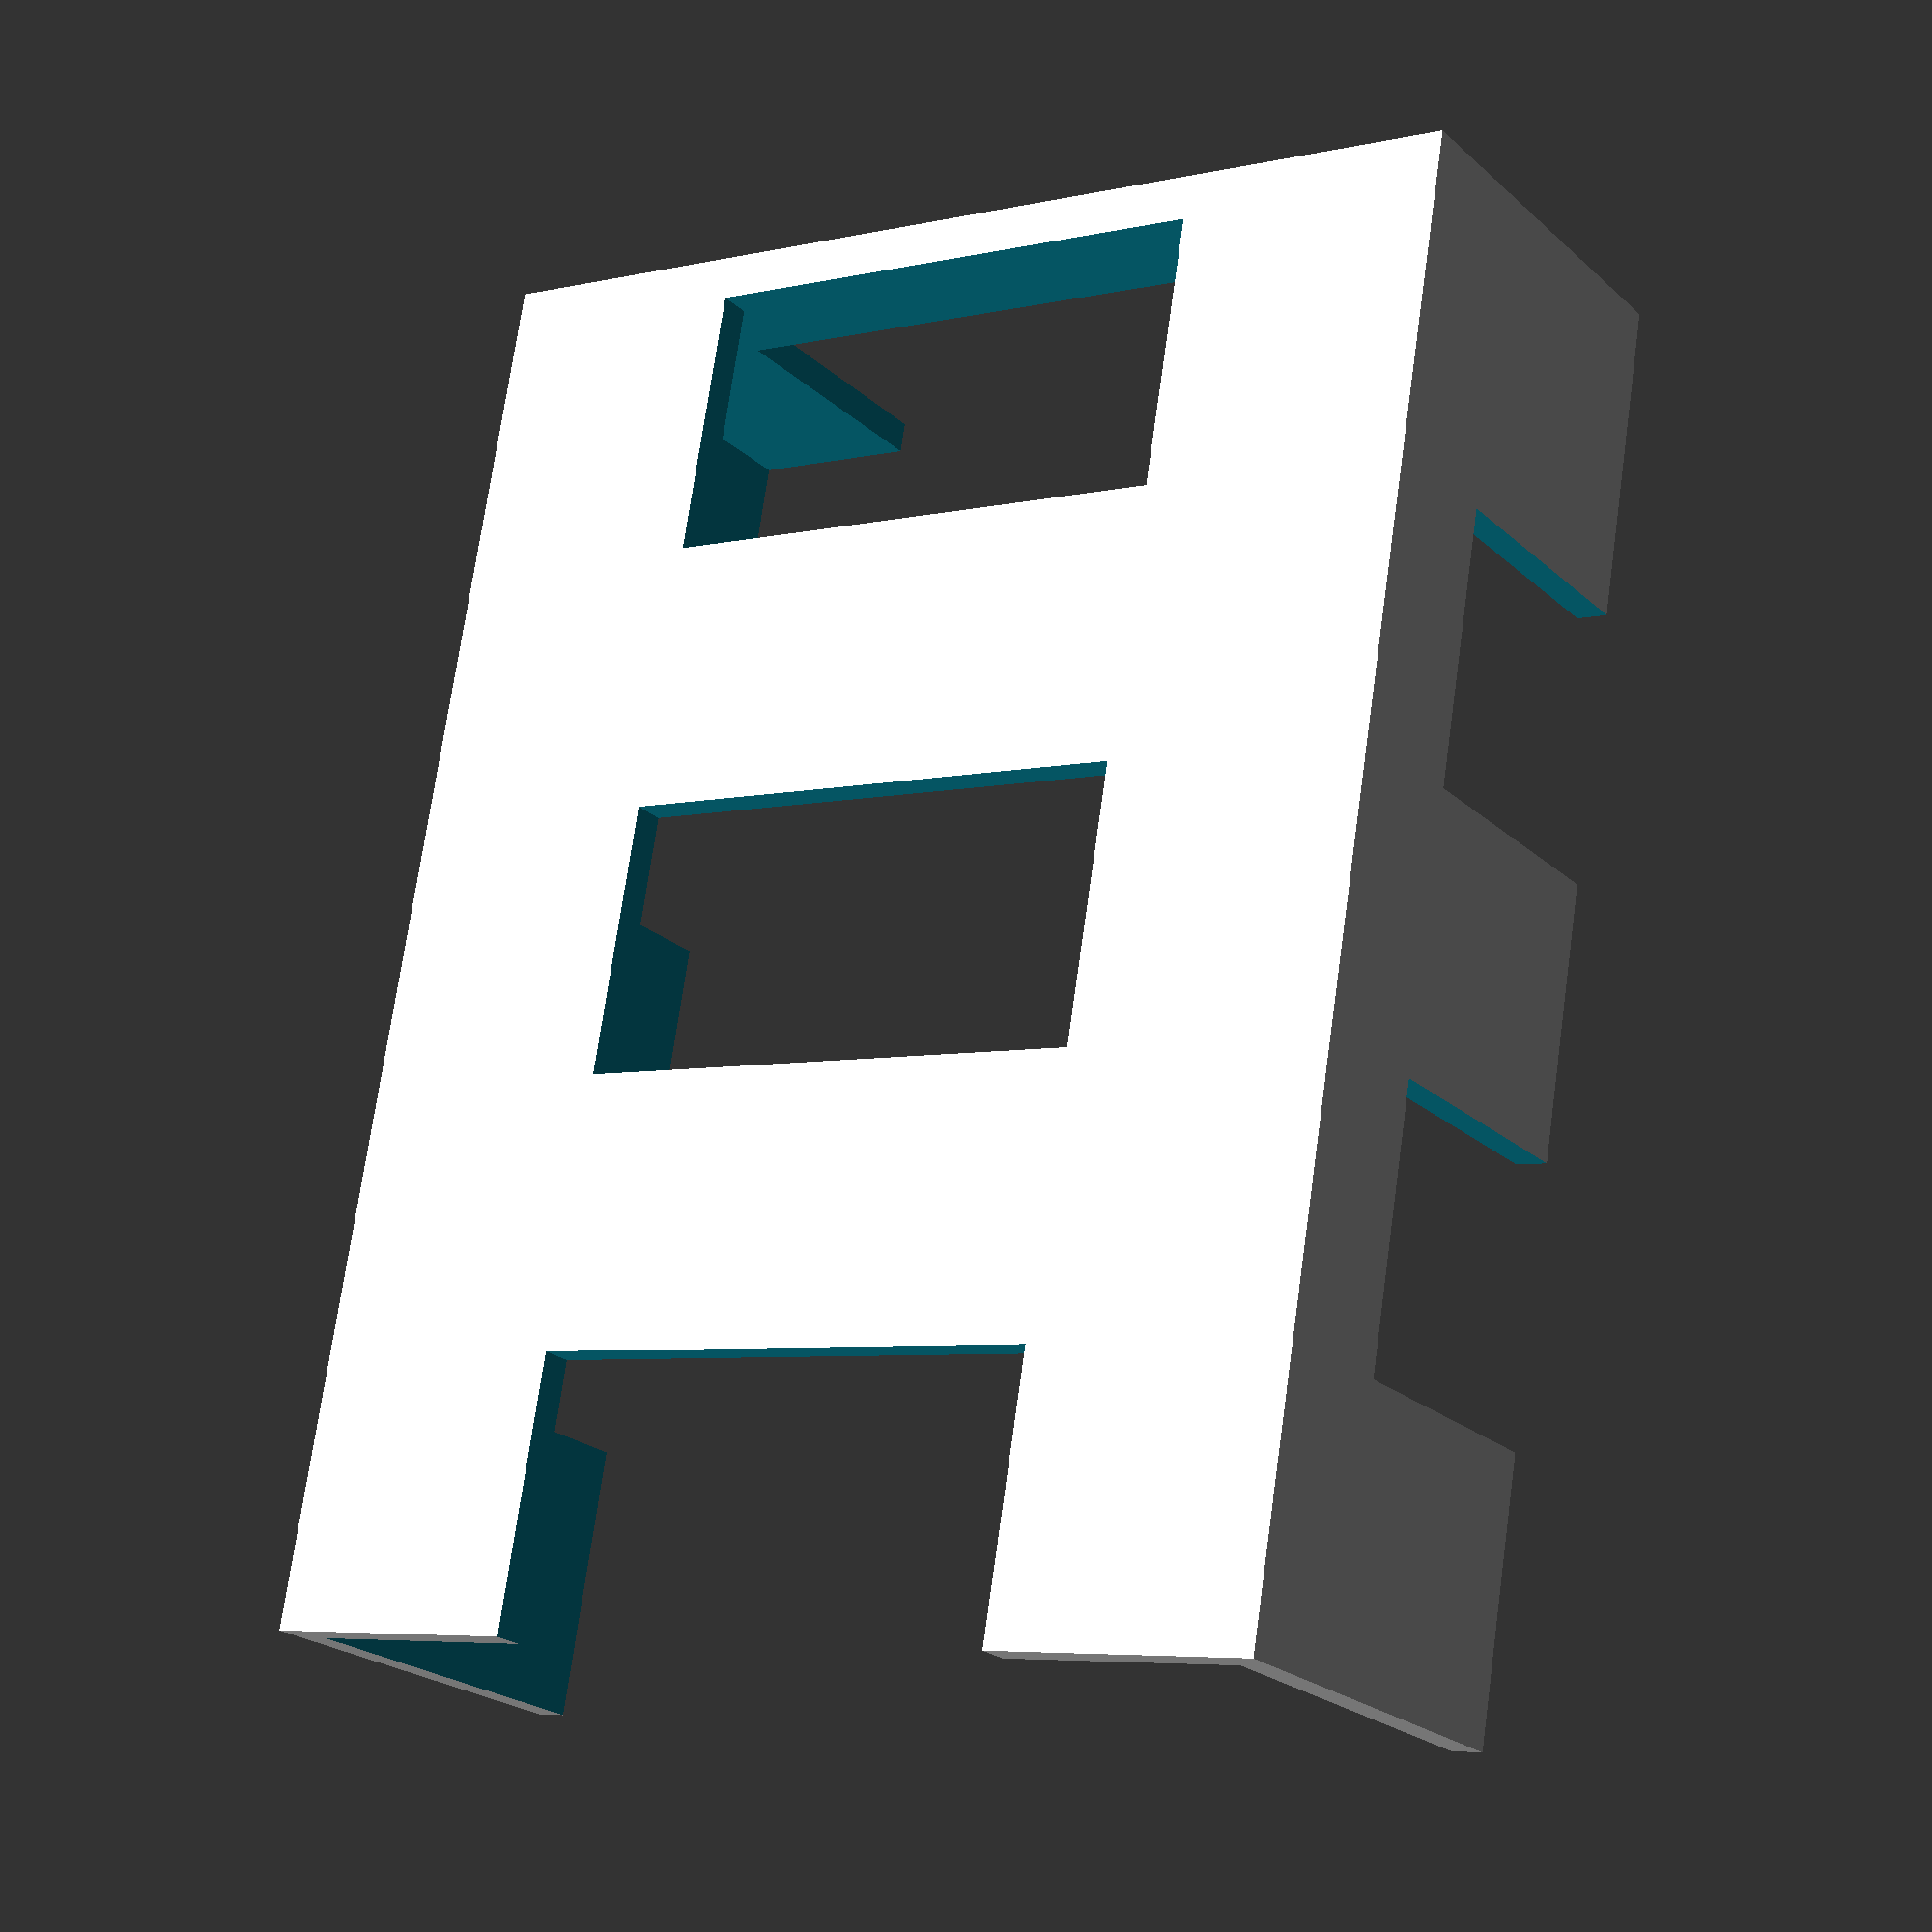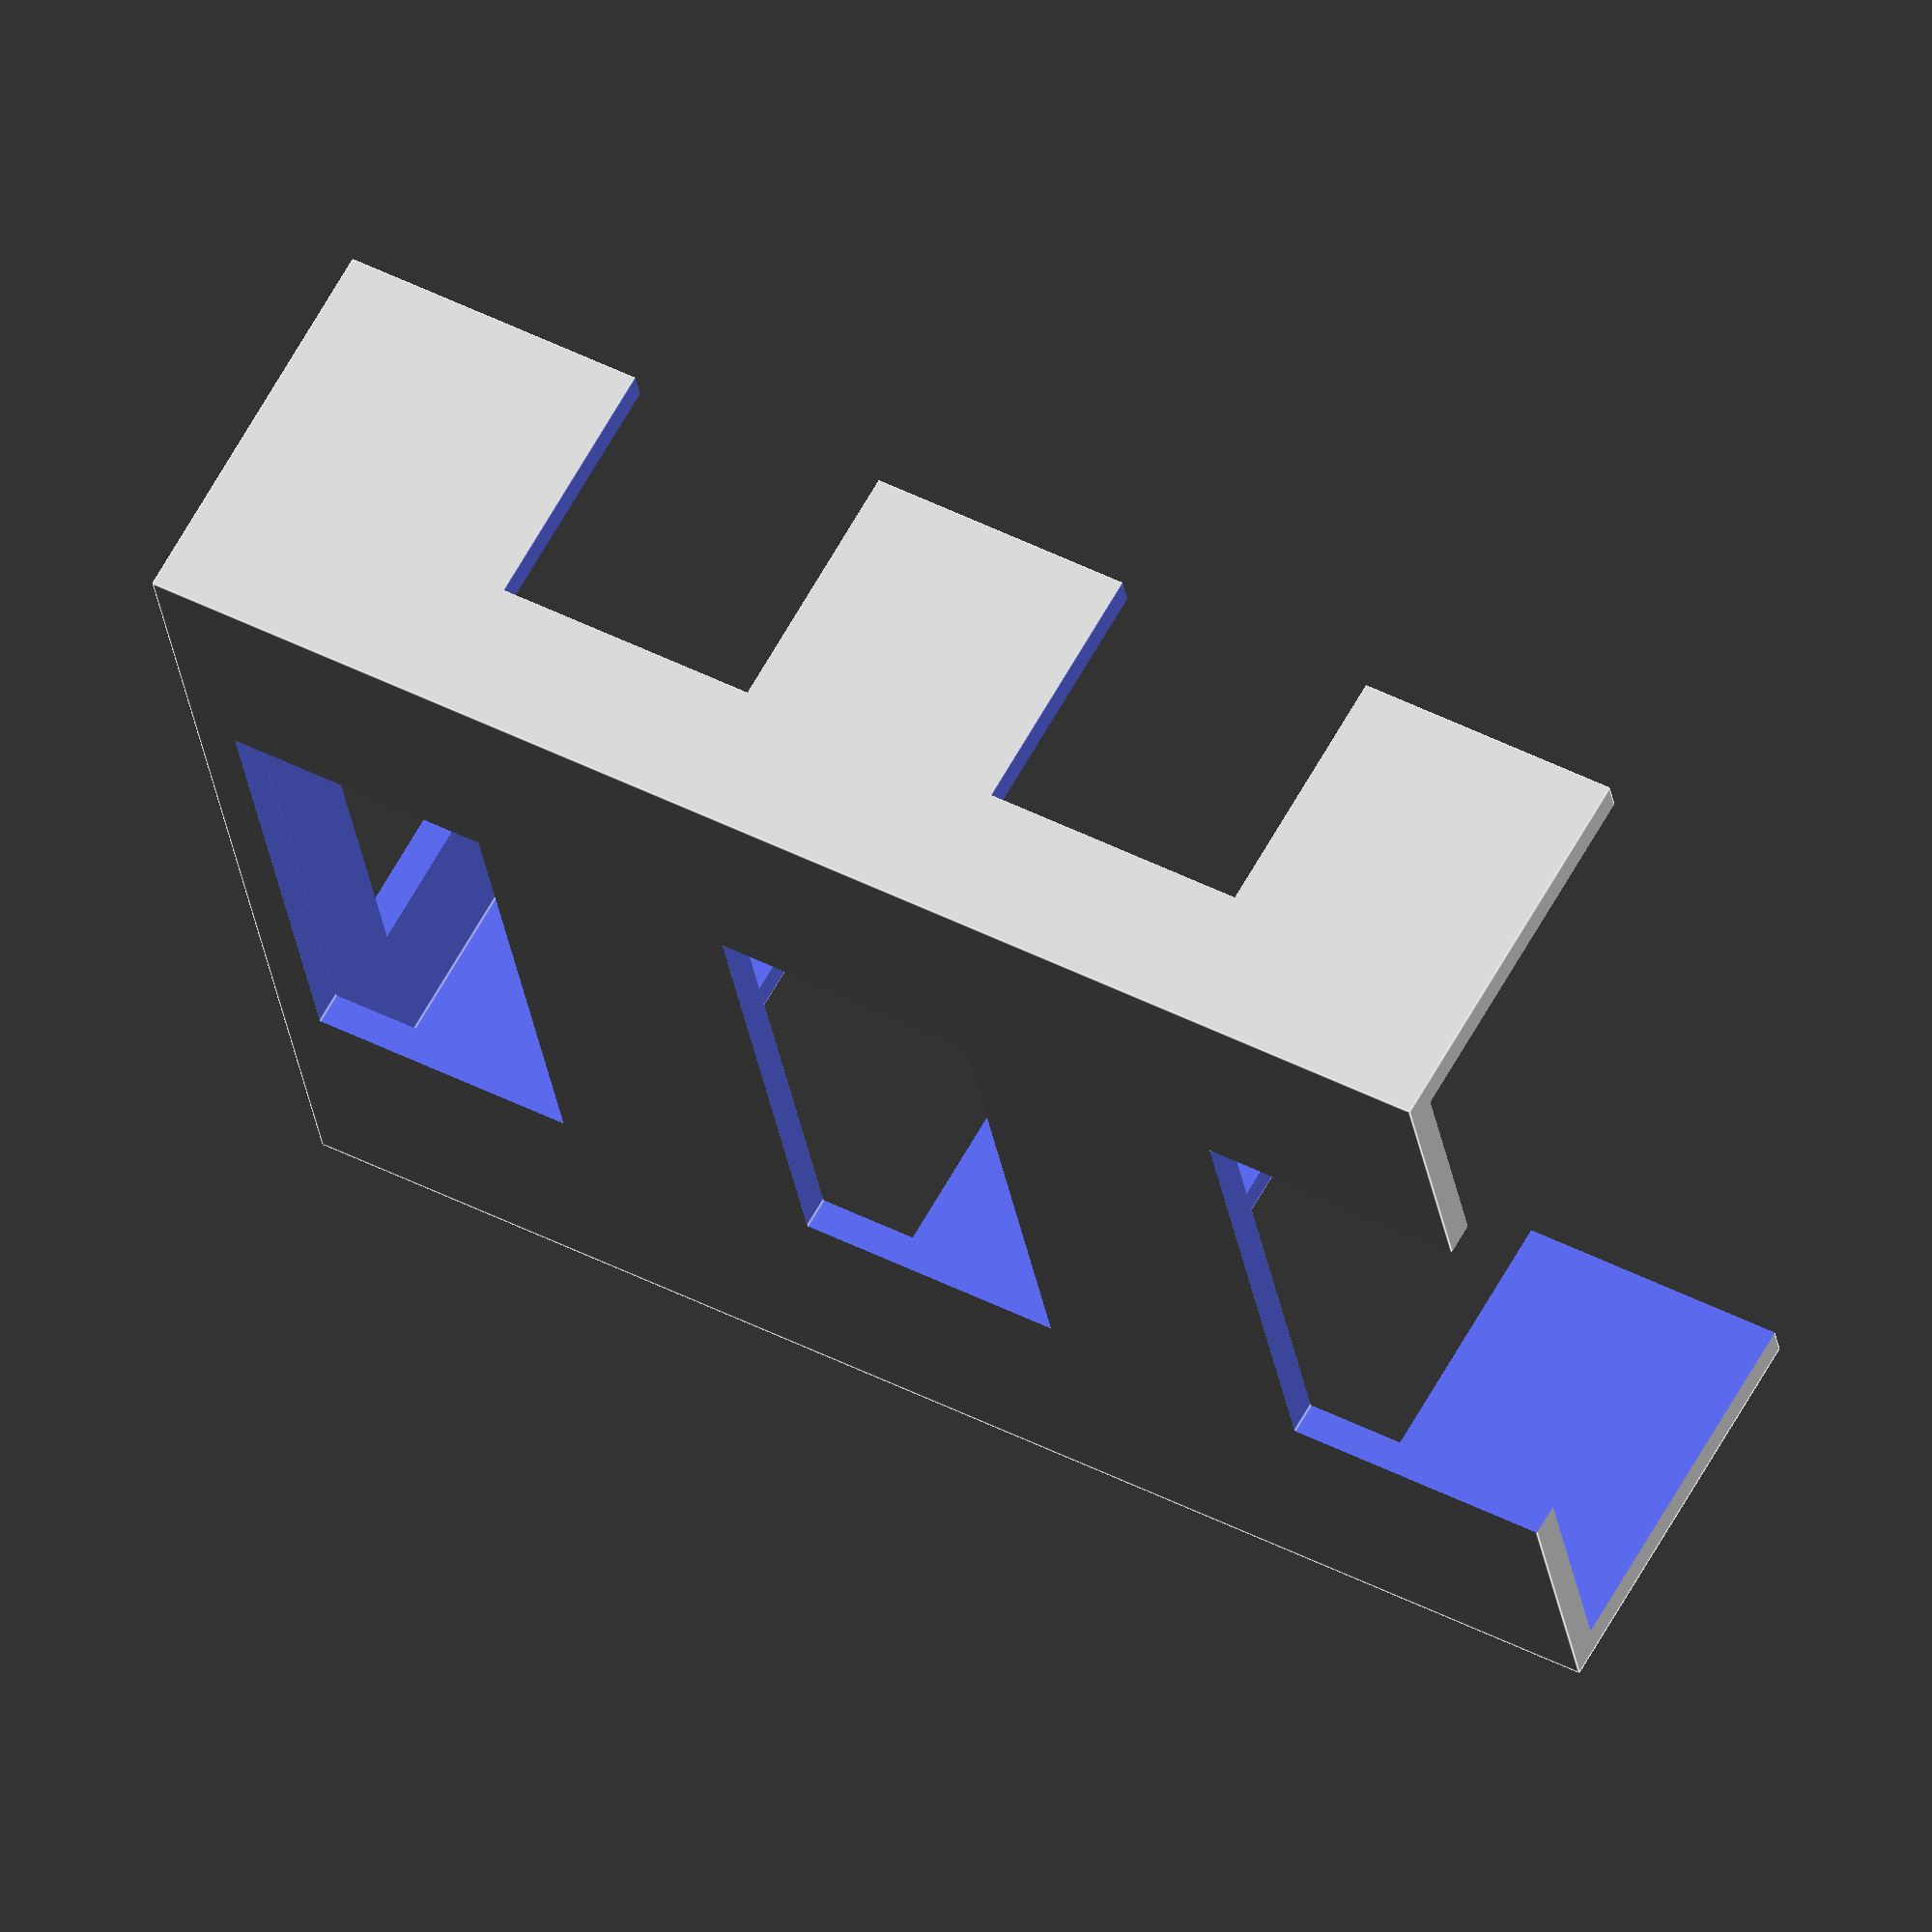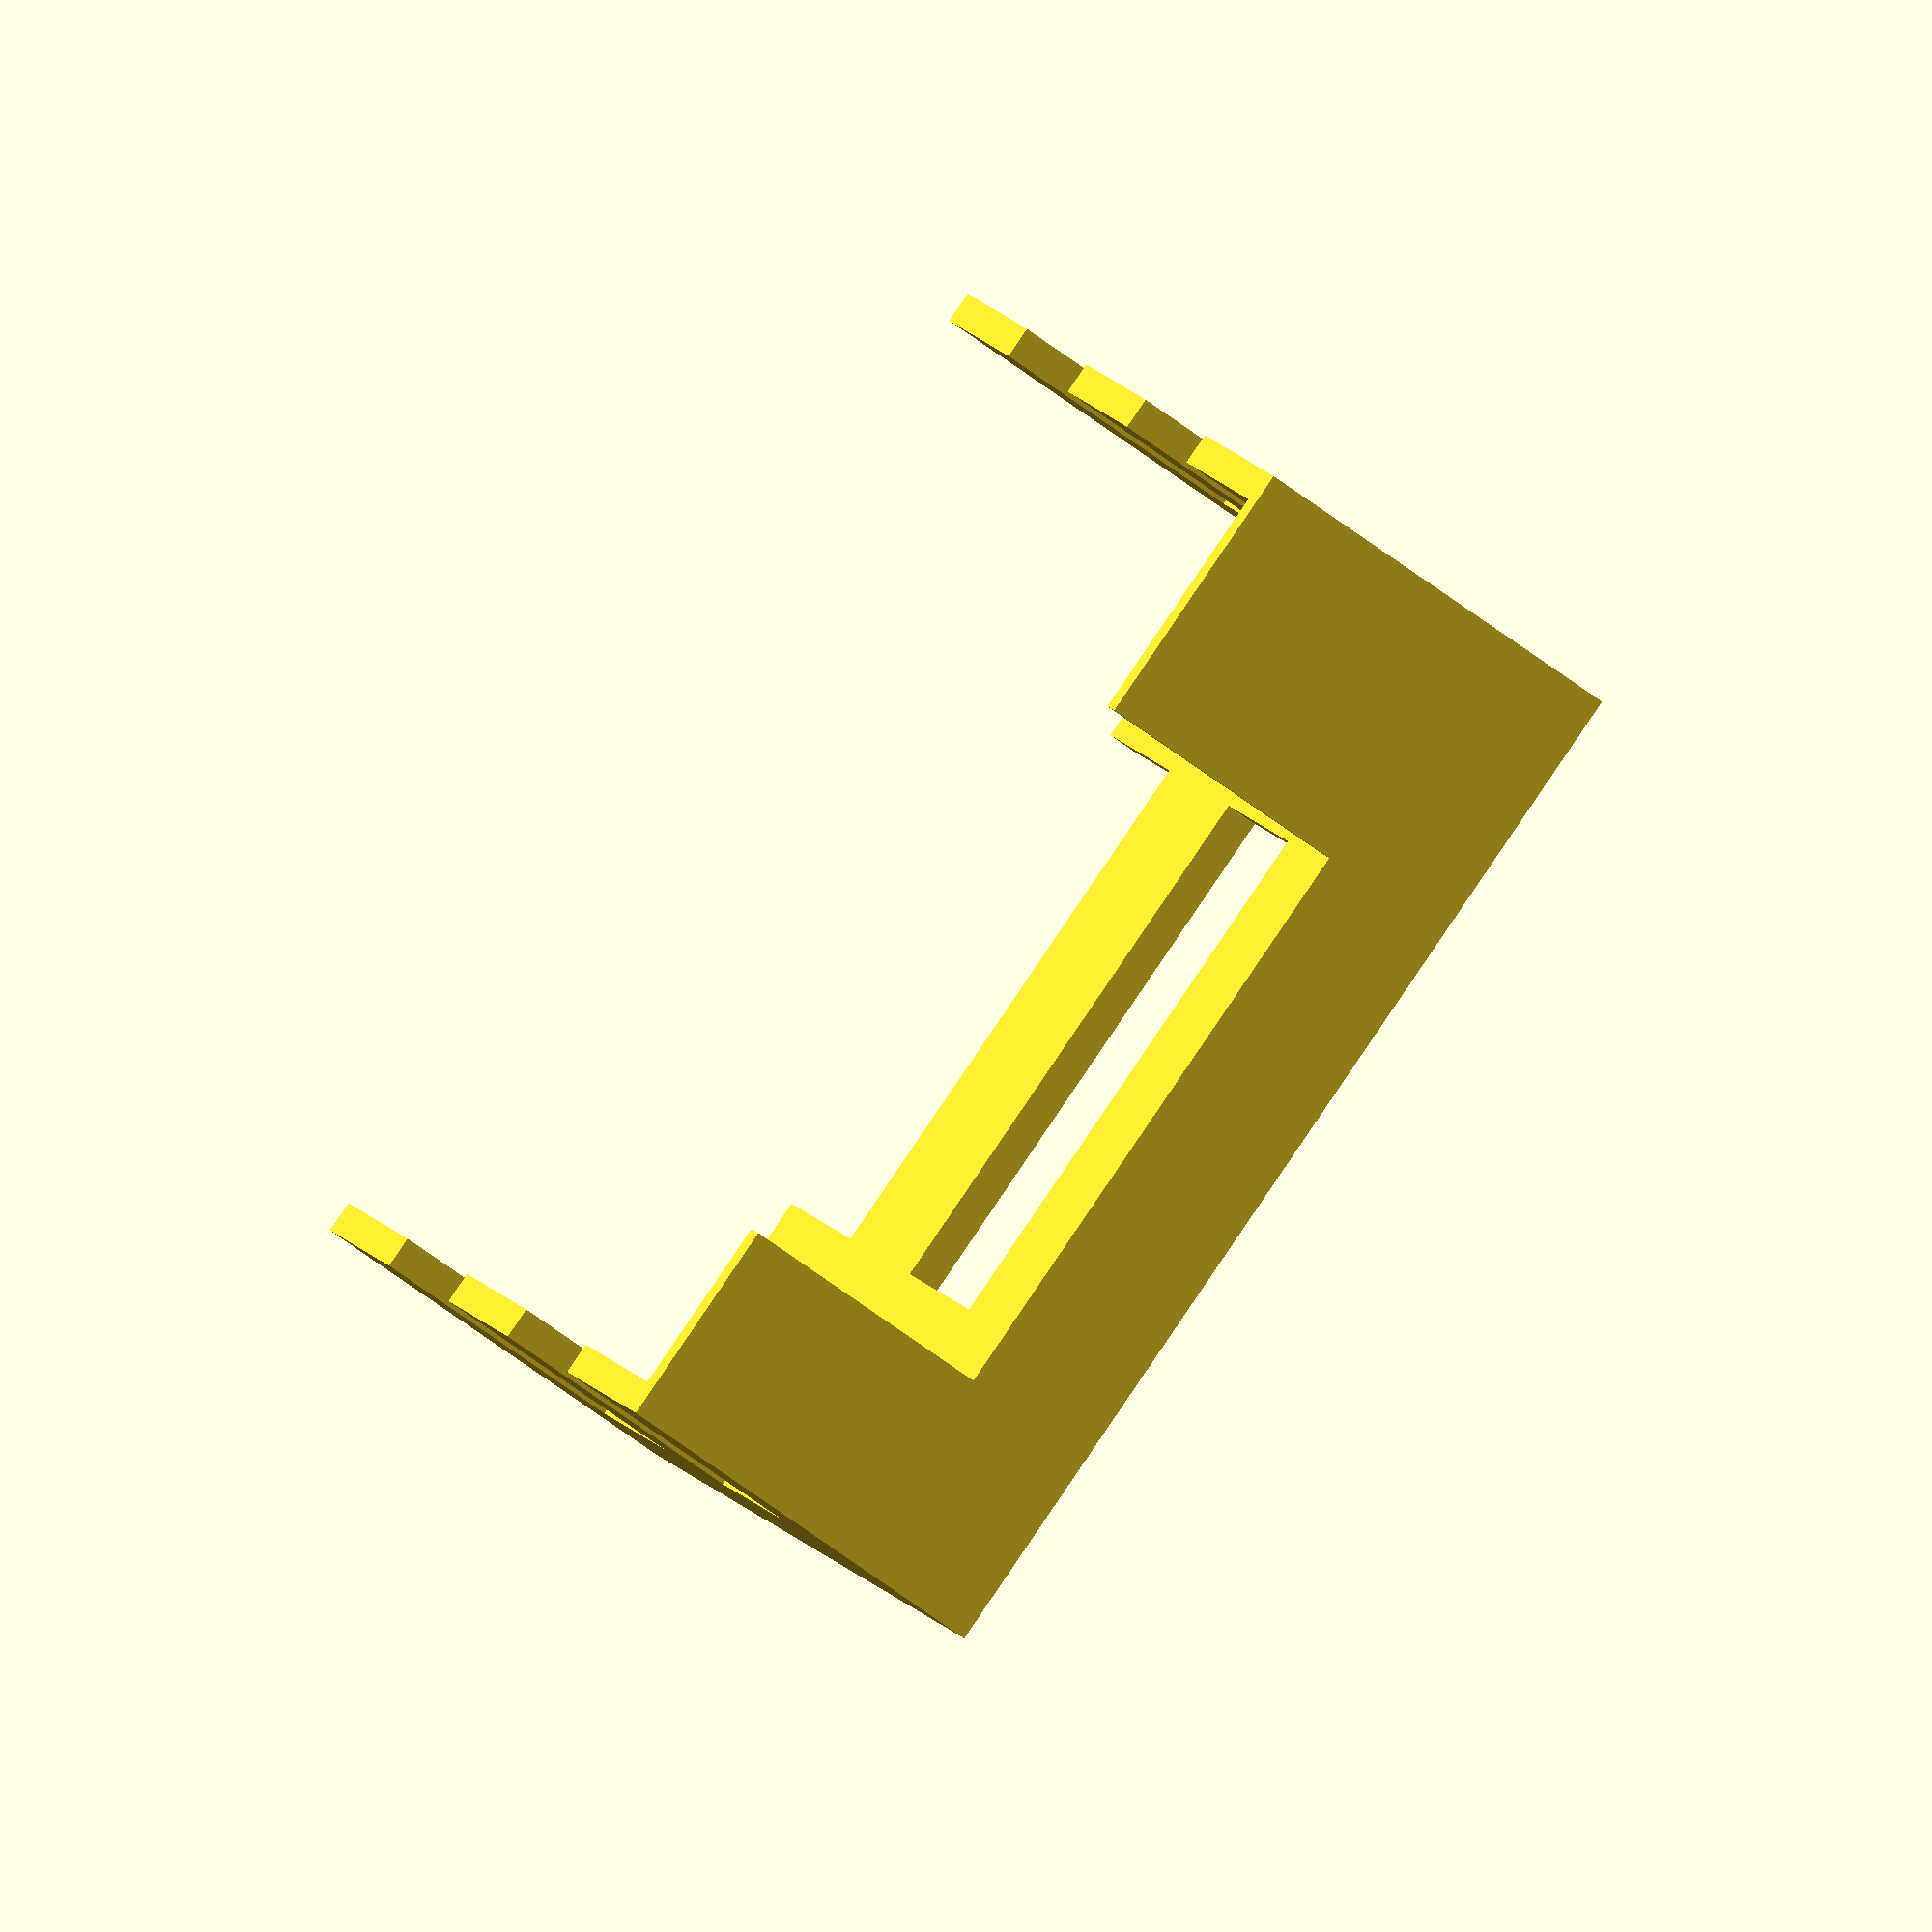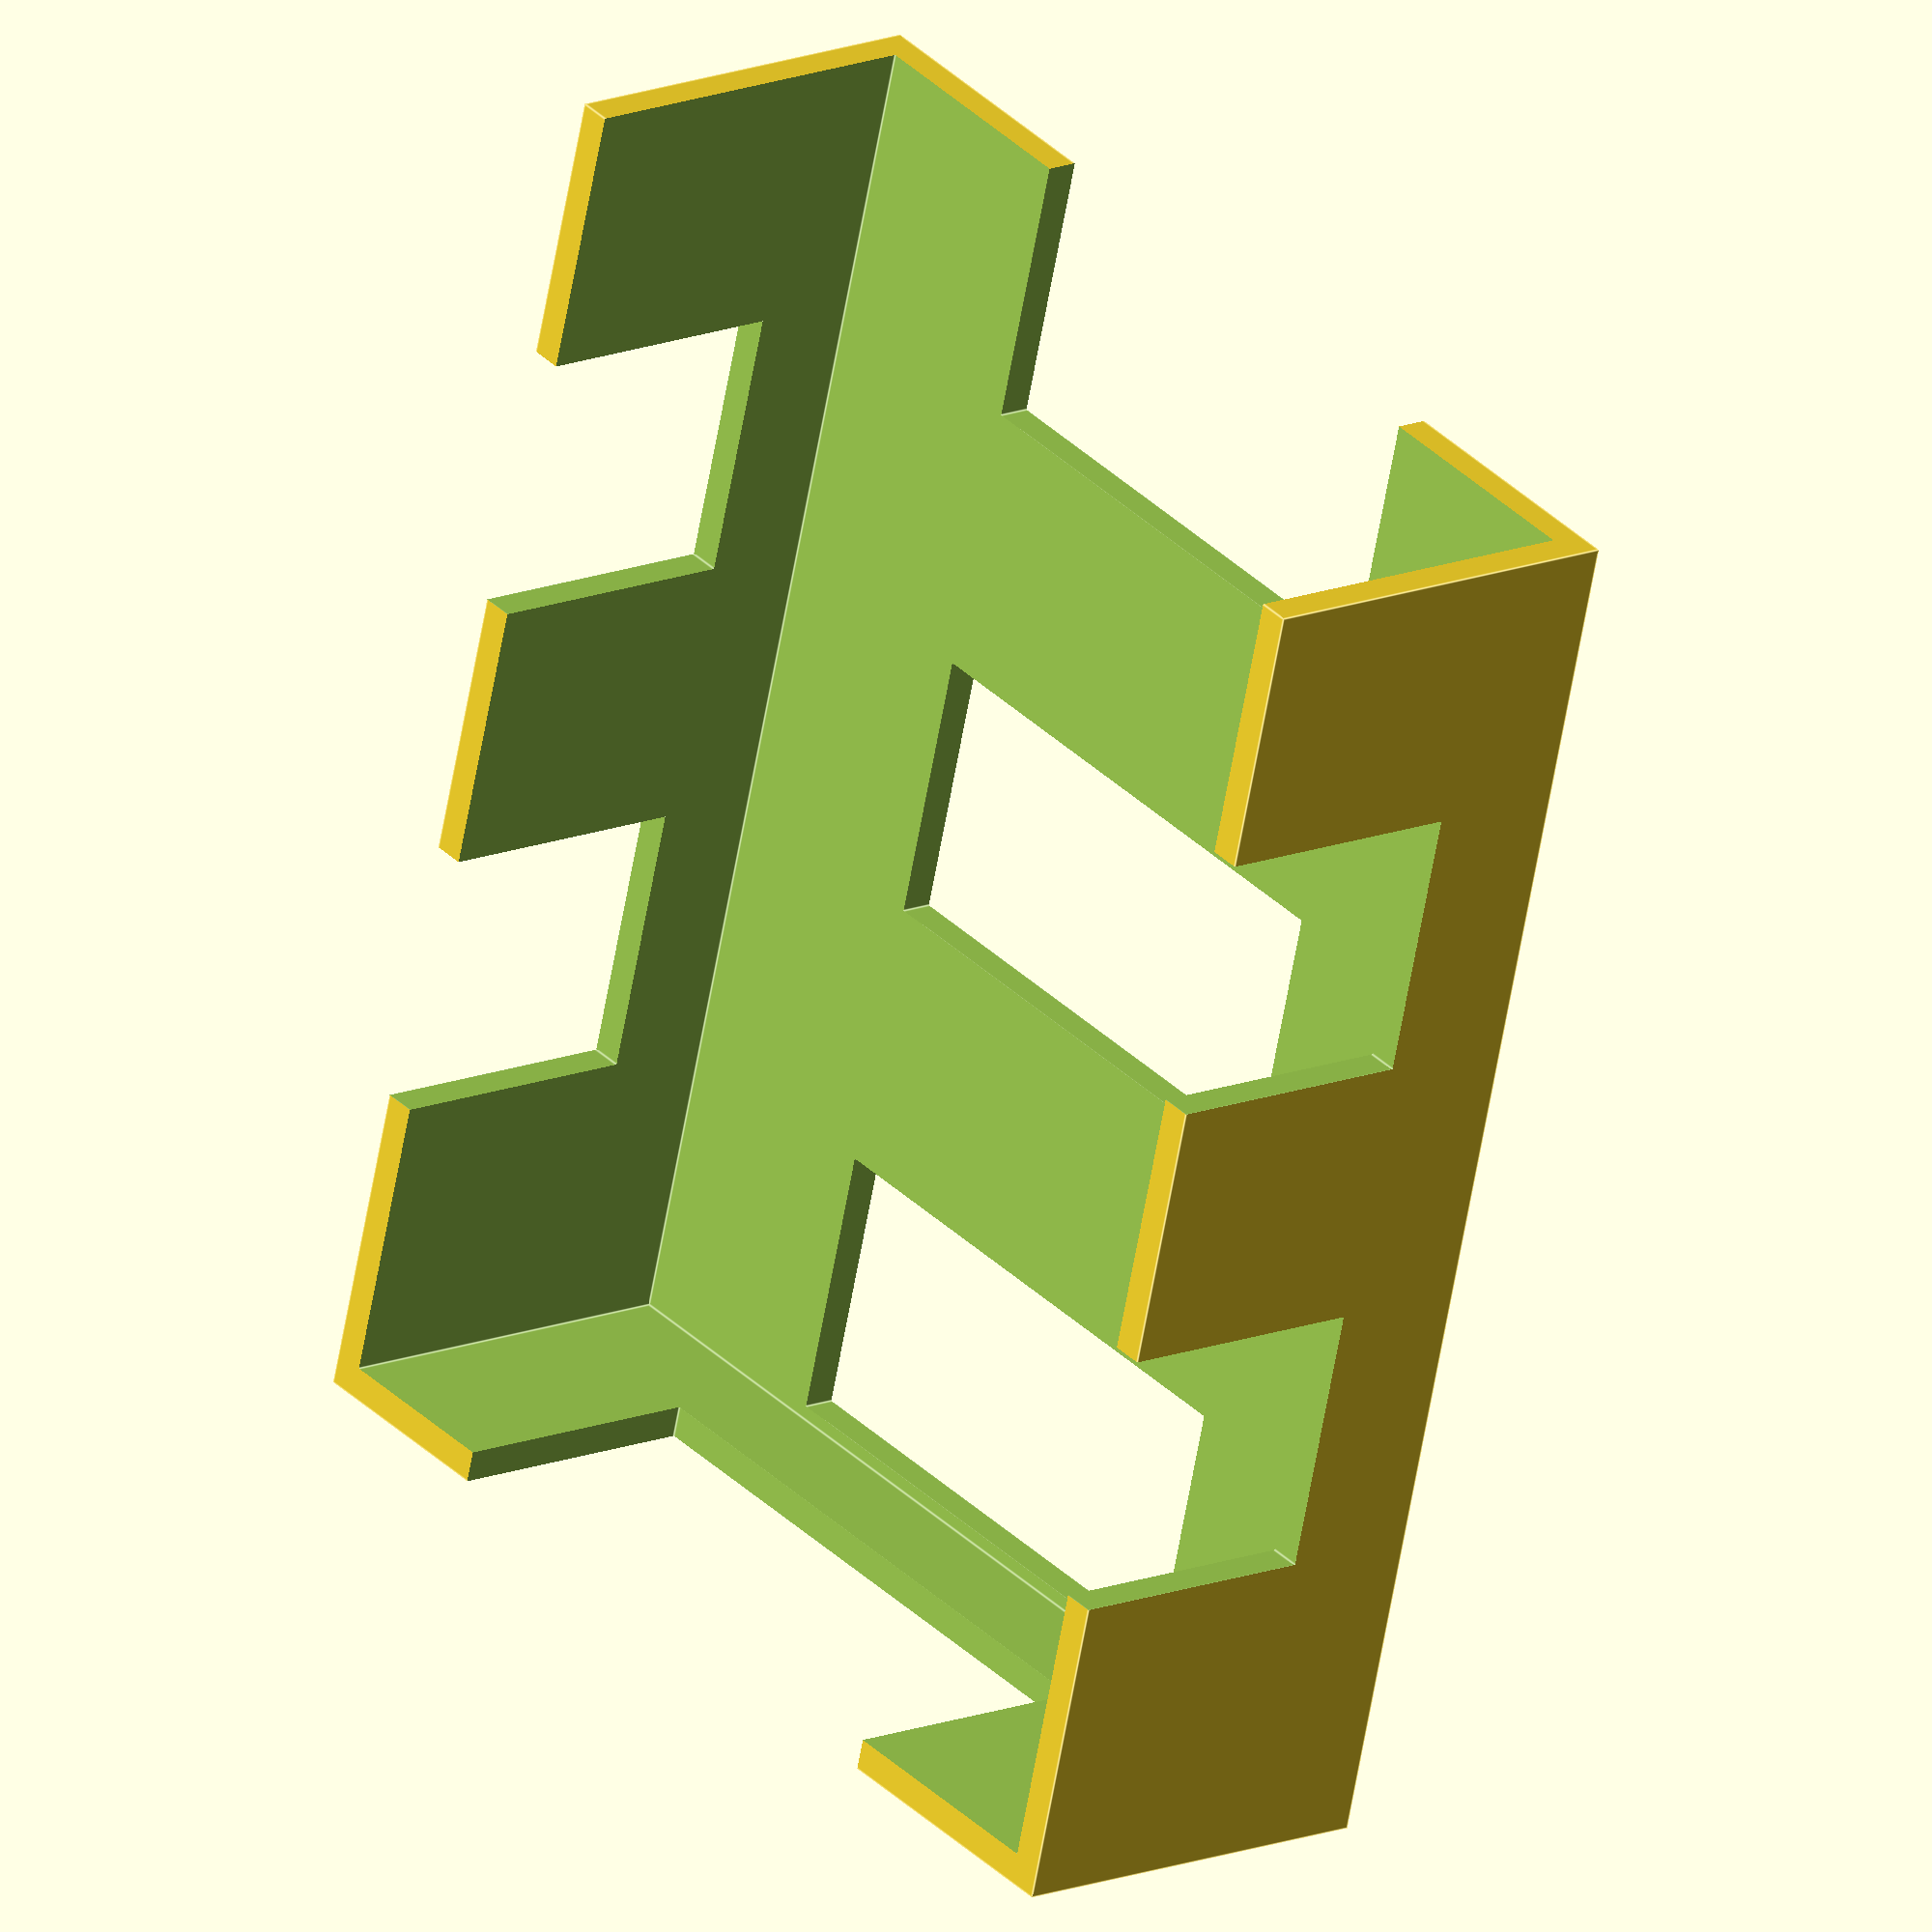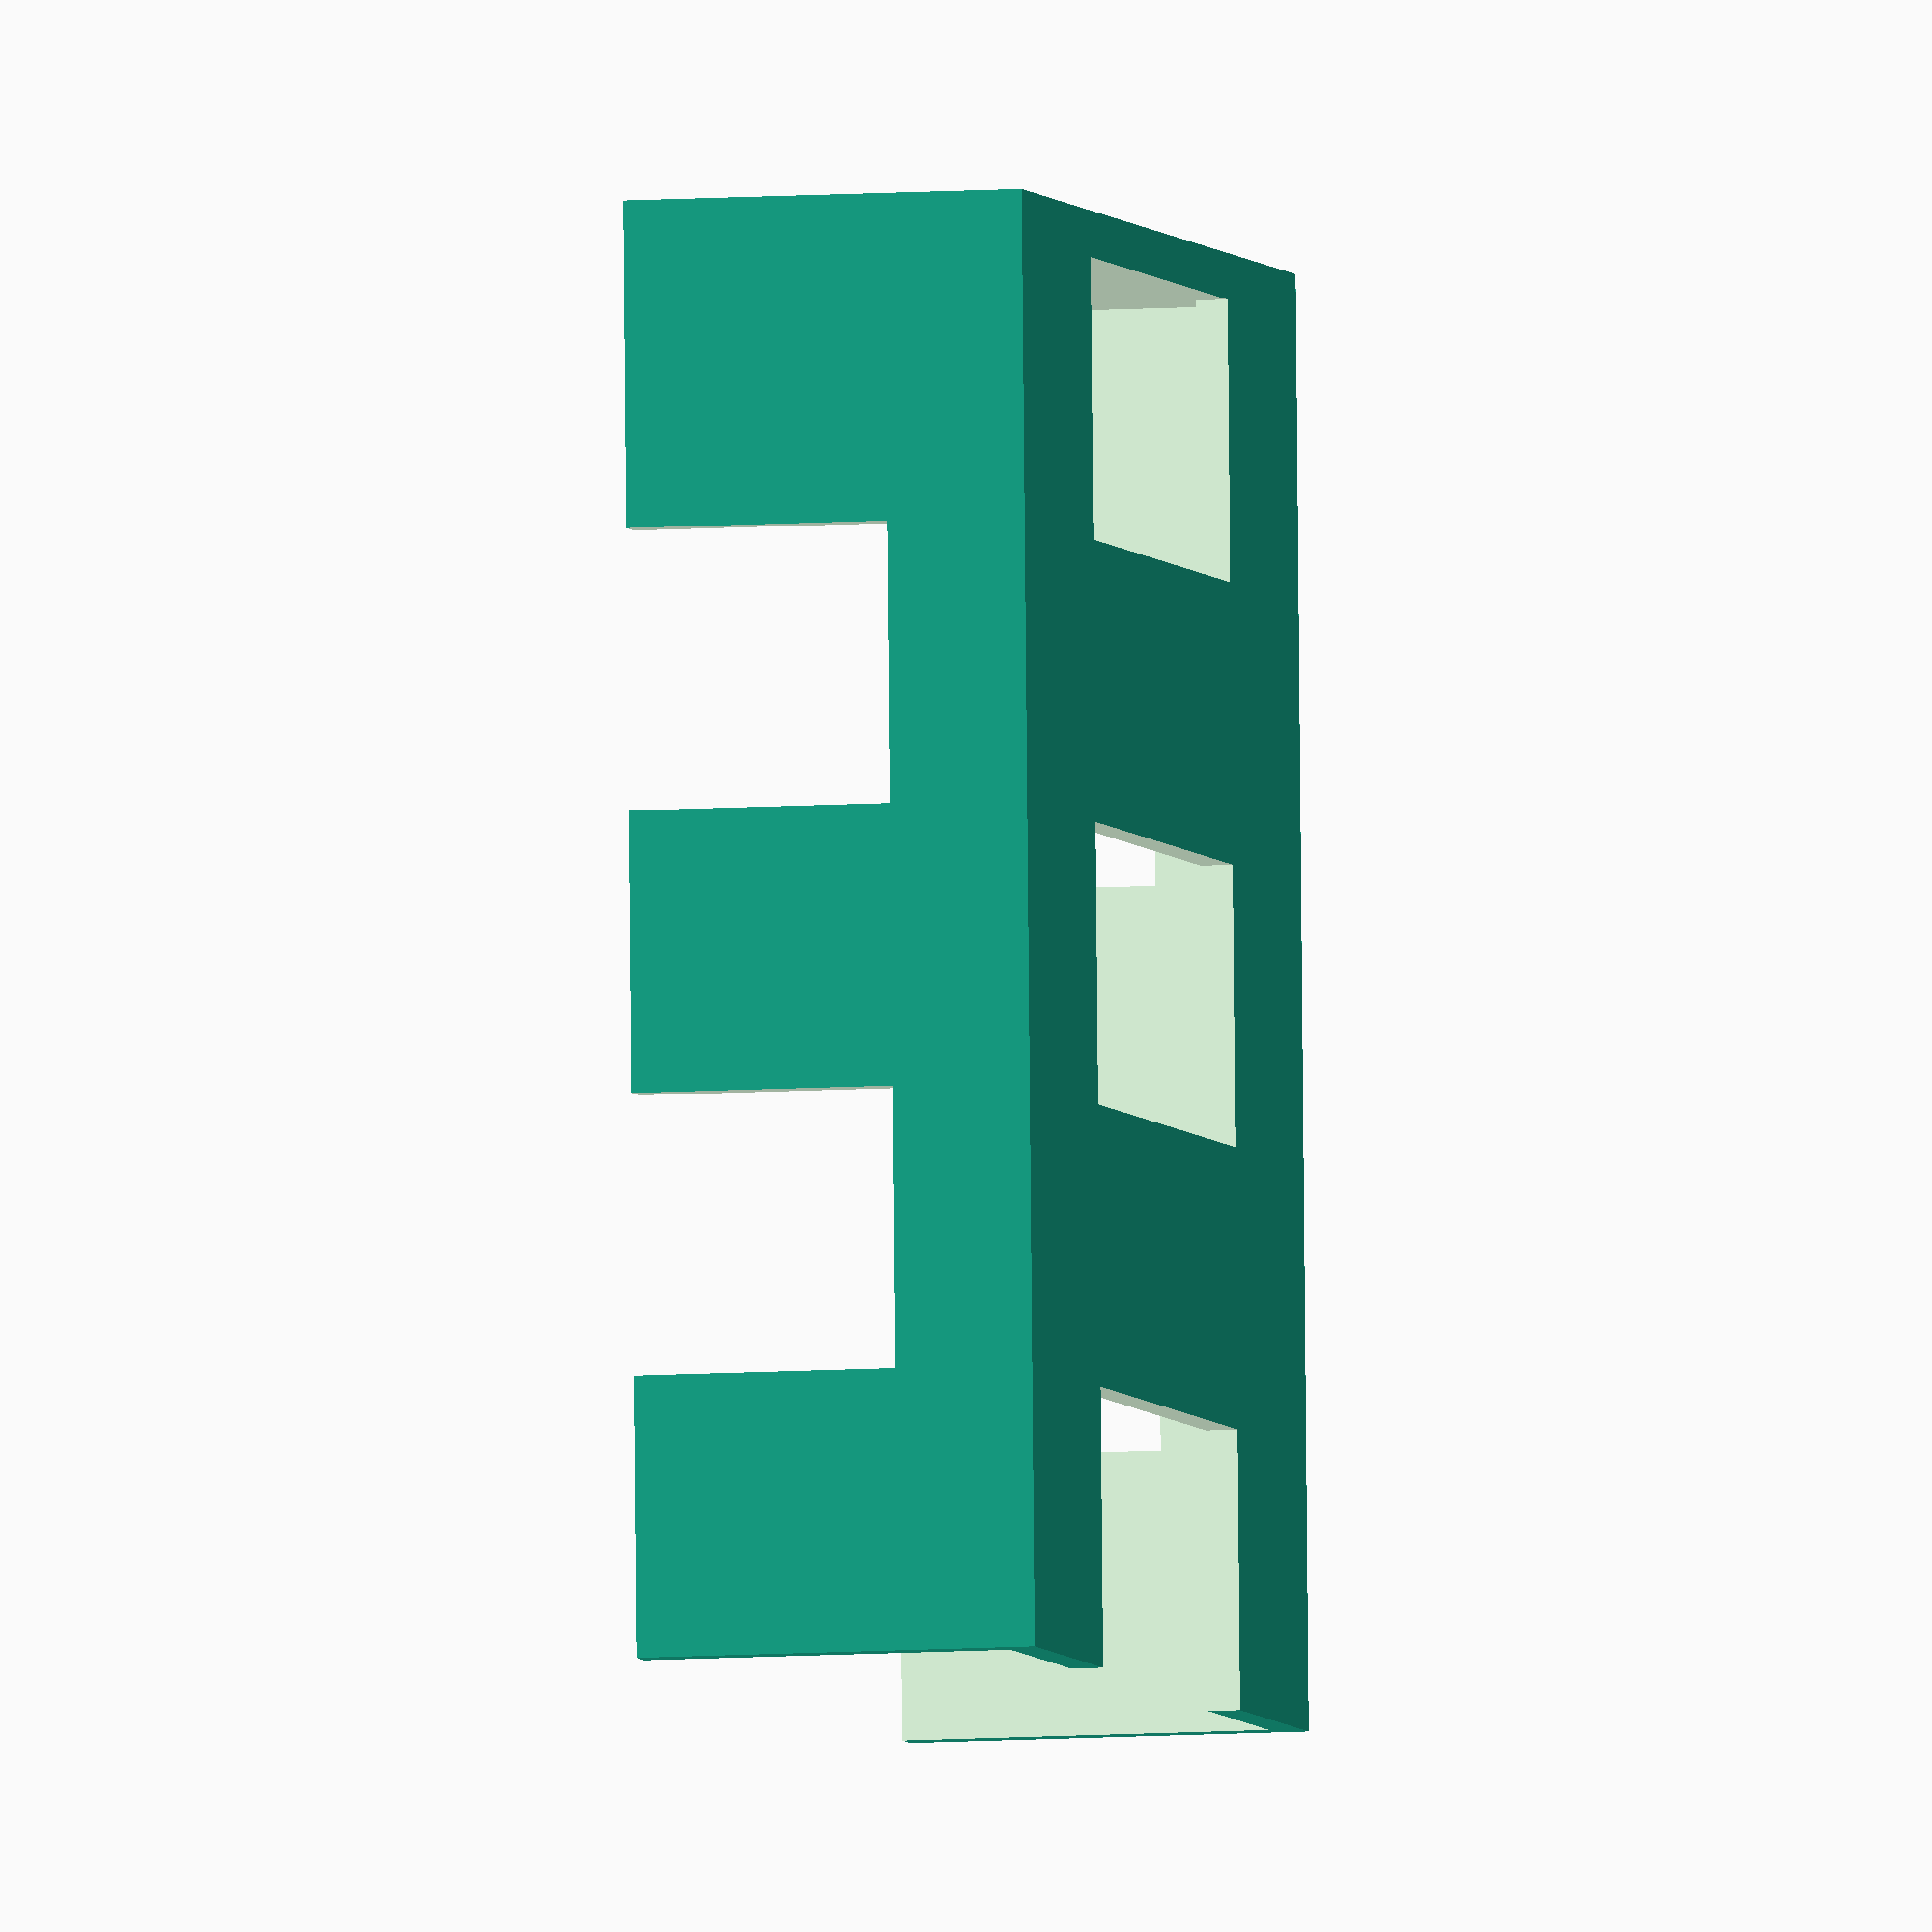
<openscad>
card_width      = 65;
card_length     = 85;
deck_thickness  = 20;

wall_thickness  = 2;
part_width      = card_width + (wall_thickness * 2);
part_length     = card_length + (wall_thickness * 2);
part_height     = deck_thickness * 1.25;
slot_width      = part_width / 2;
slot_offset     = part_width / 4;

// It renders really weirdly if two intersecting things have the exact
// same coordinates.
glitch_adjustment = 0.1;

difference() {
    // Create a solid cube.
    cube([part_width, part_length, part_height]);

    // Remove the section the cards actually sit in.
    translate([ wall_thickness, -wall_thickness, wall_thickness])
        cube([card_width, part_length, part_height]);

    // Bottom slots.
    for (i=[0,2,4])
        translate([ slot_offset,
                    slot_offset * i - glitch_adjustment,
                   -glitch_adjustment])
            cube([slot_offset * 2,
                  slot_offset,
                  wall_thickness + (glitch_adjustment * 2)]);
    
    // Side slots.
    for (i=[1,3])
        translate([-glitch_adjustment,
                    slot_offset * i,
                    slot_offset / 2])
            cube([part_width + (glitch_adjustment * 2),
                  slot_offset,
                  part_height - (slot_offset / 2) + glitch_adjustment]);

    // Rear slot.
    translate([slot_offset,
               part_length - wall_thickness - glitch_adjustment,
               slot_offset / 2])
        cube([slot_width + (wall_thickness * 2),
              wall_thickness + (glitch_adjustment * 2),
              part_height]);
}
</openscad>
<views>
elev=202.7 azim=170.3 roll=326.0 proj=p view=wireframe
elev=295.2 azim=99.9 roll=209.2 proj=o view=edges
elev=66.1 azim=159.6 roll=53.1 proj=o view=solid
elev=164.7 azim=15.6 roll=129.8 proj=o view=edges
elev=186.6 azim=182.1 roll=76.0 proj=o view=wireframe
</views>
